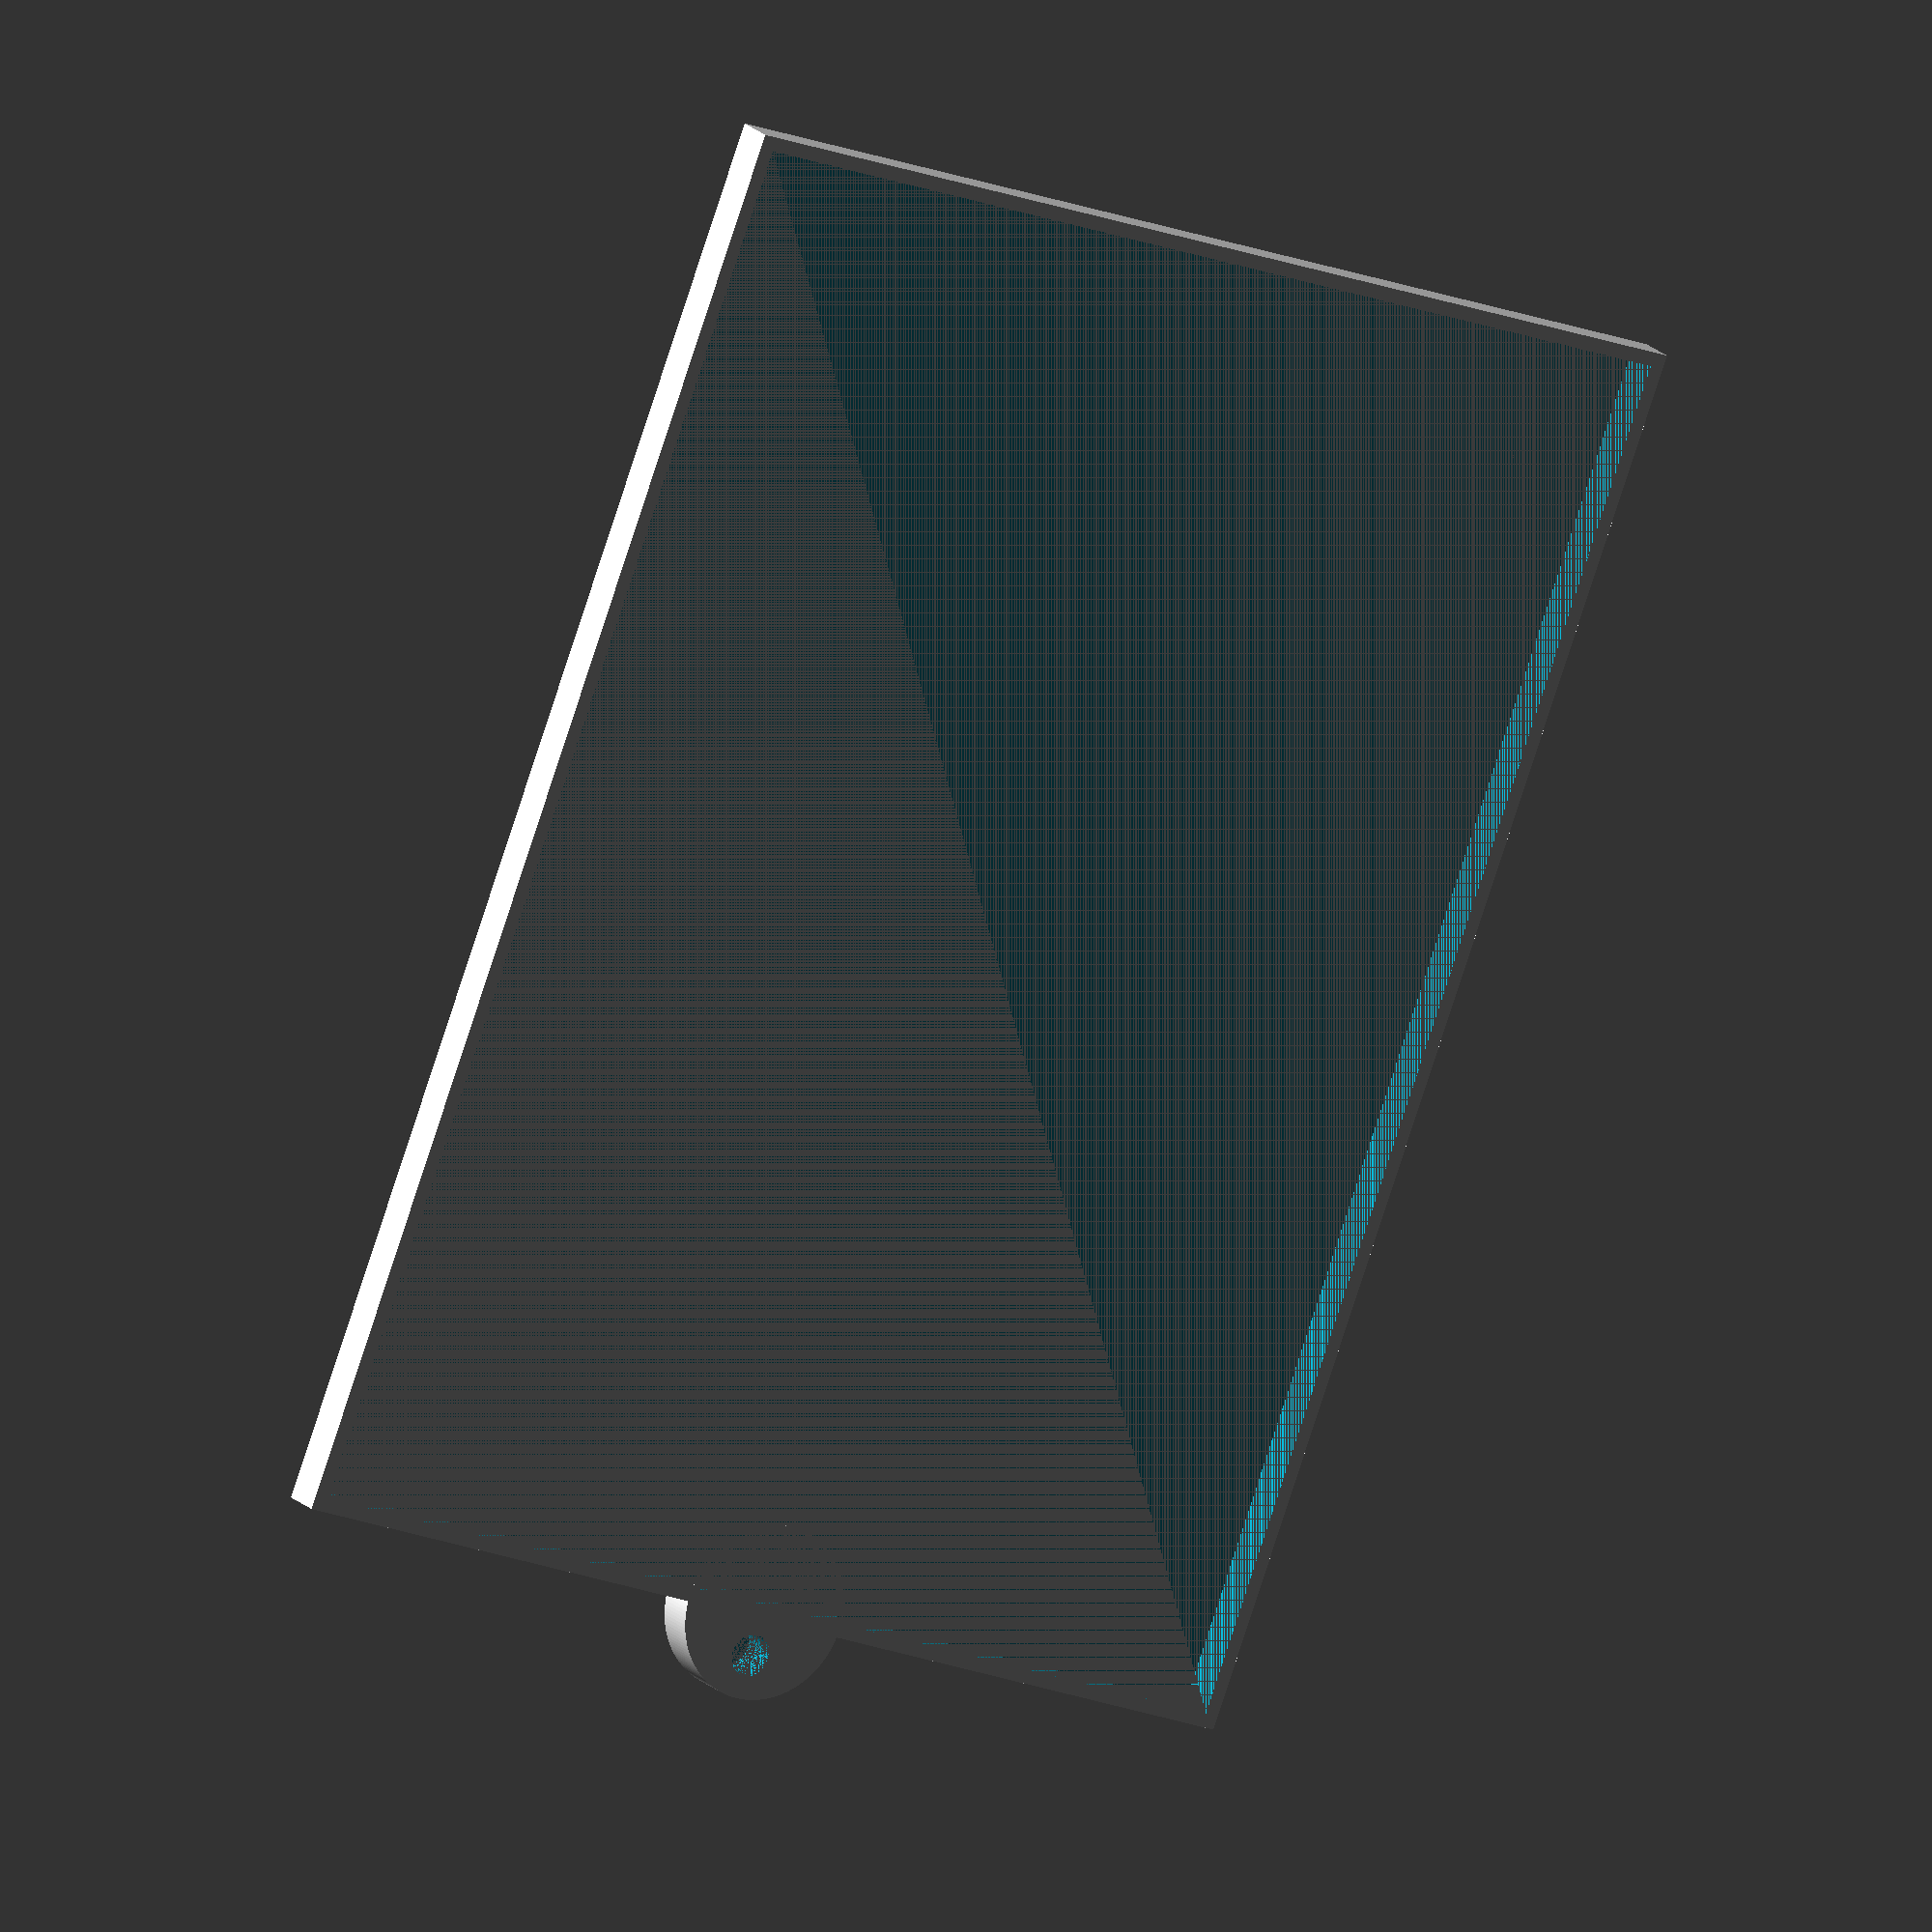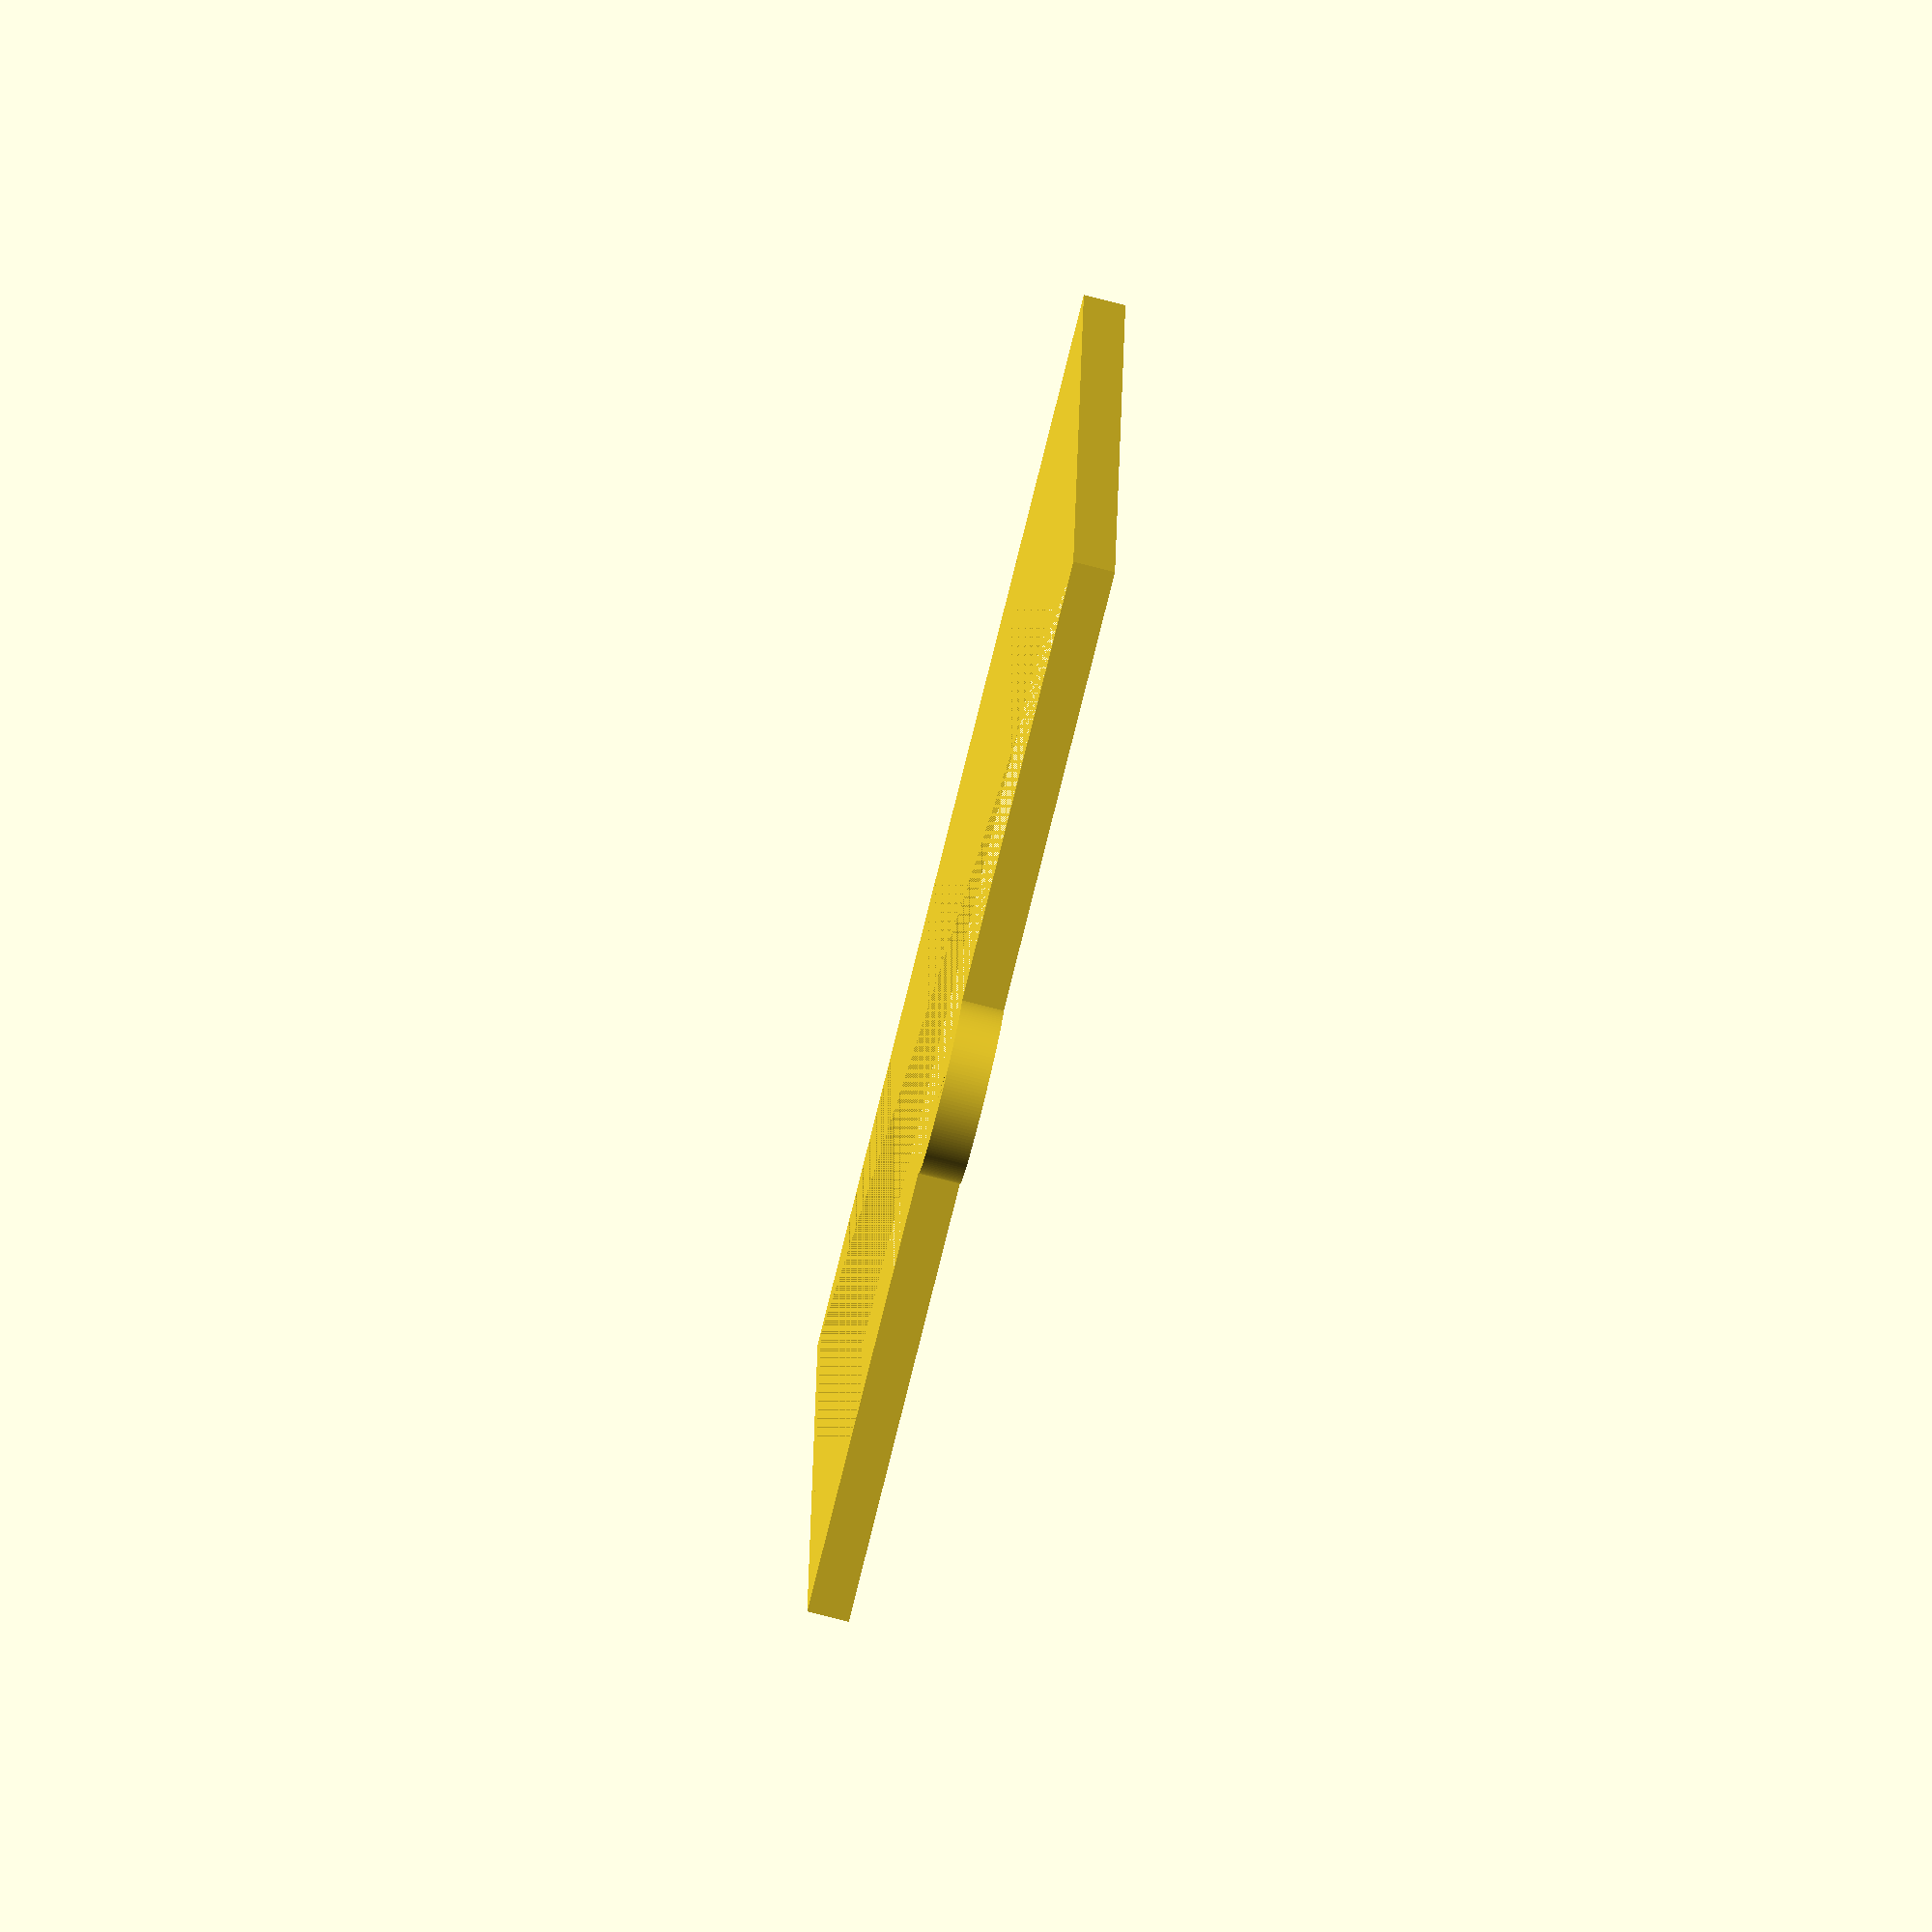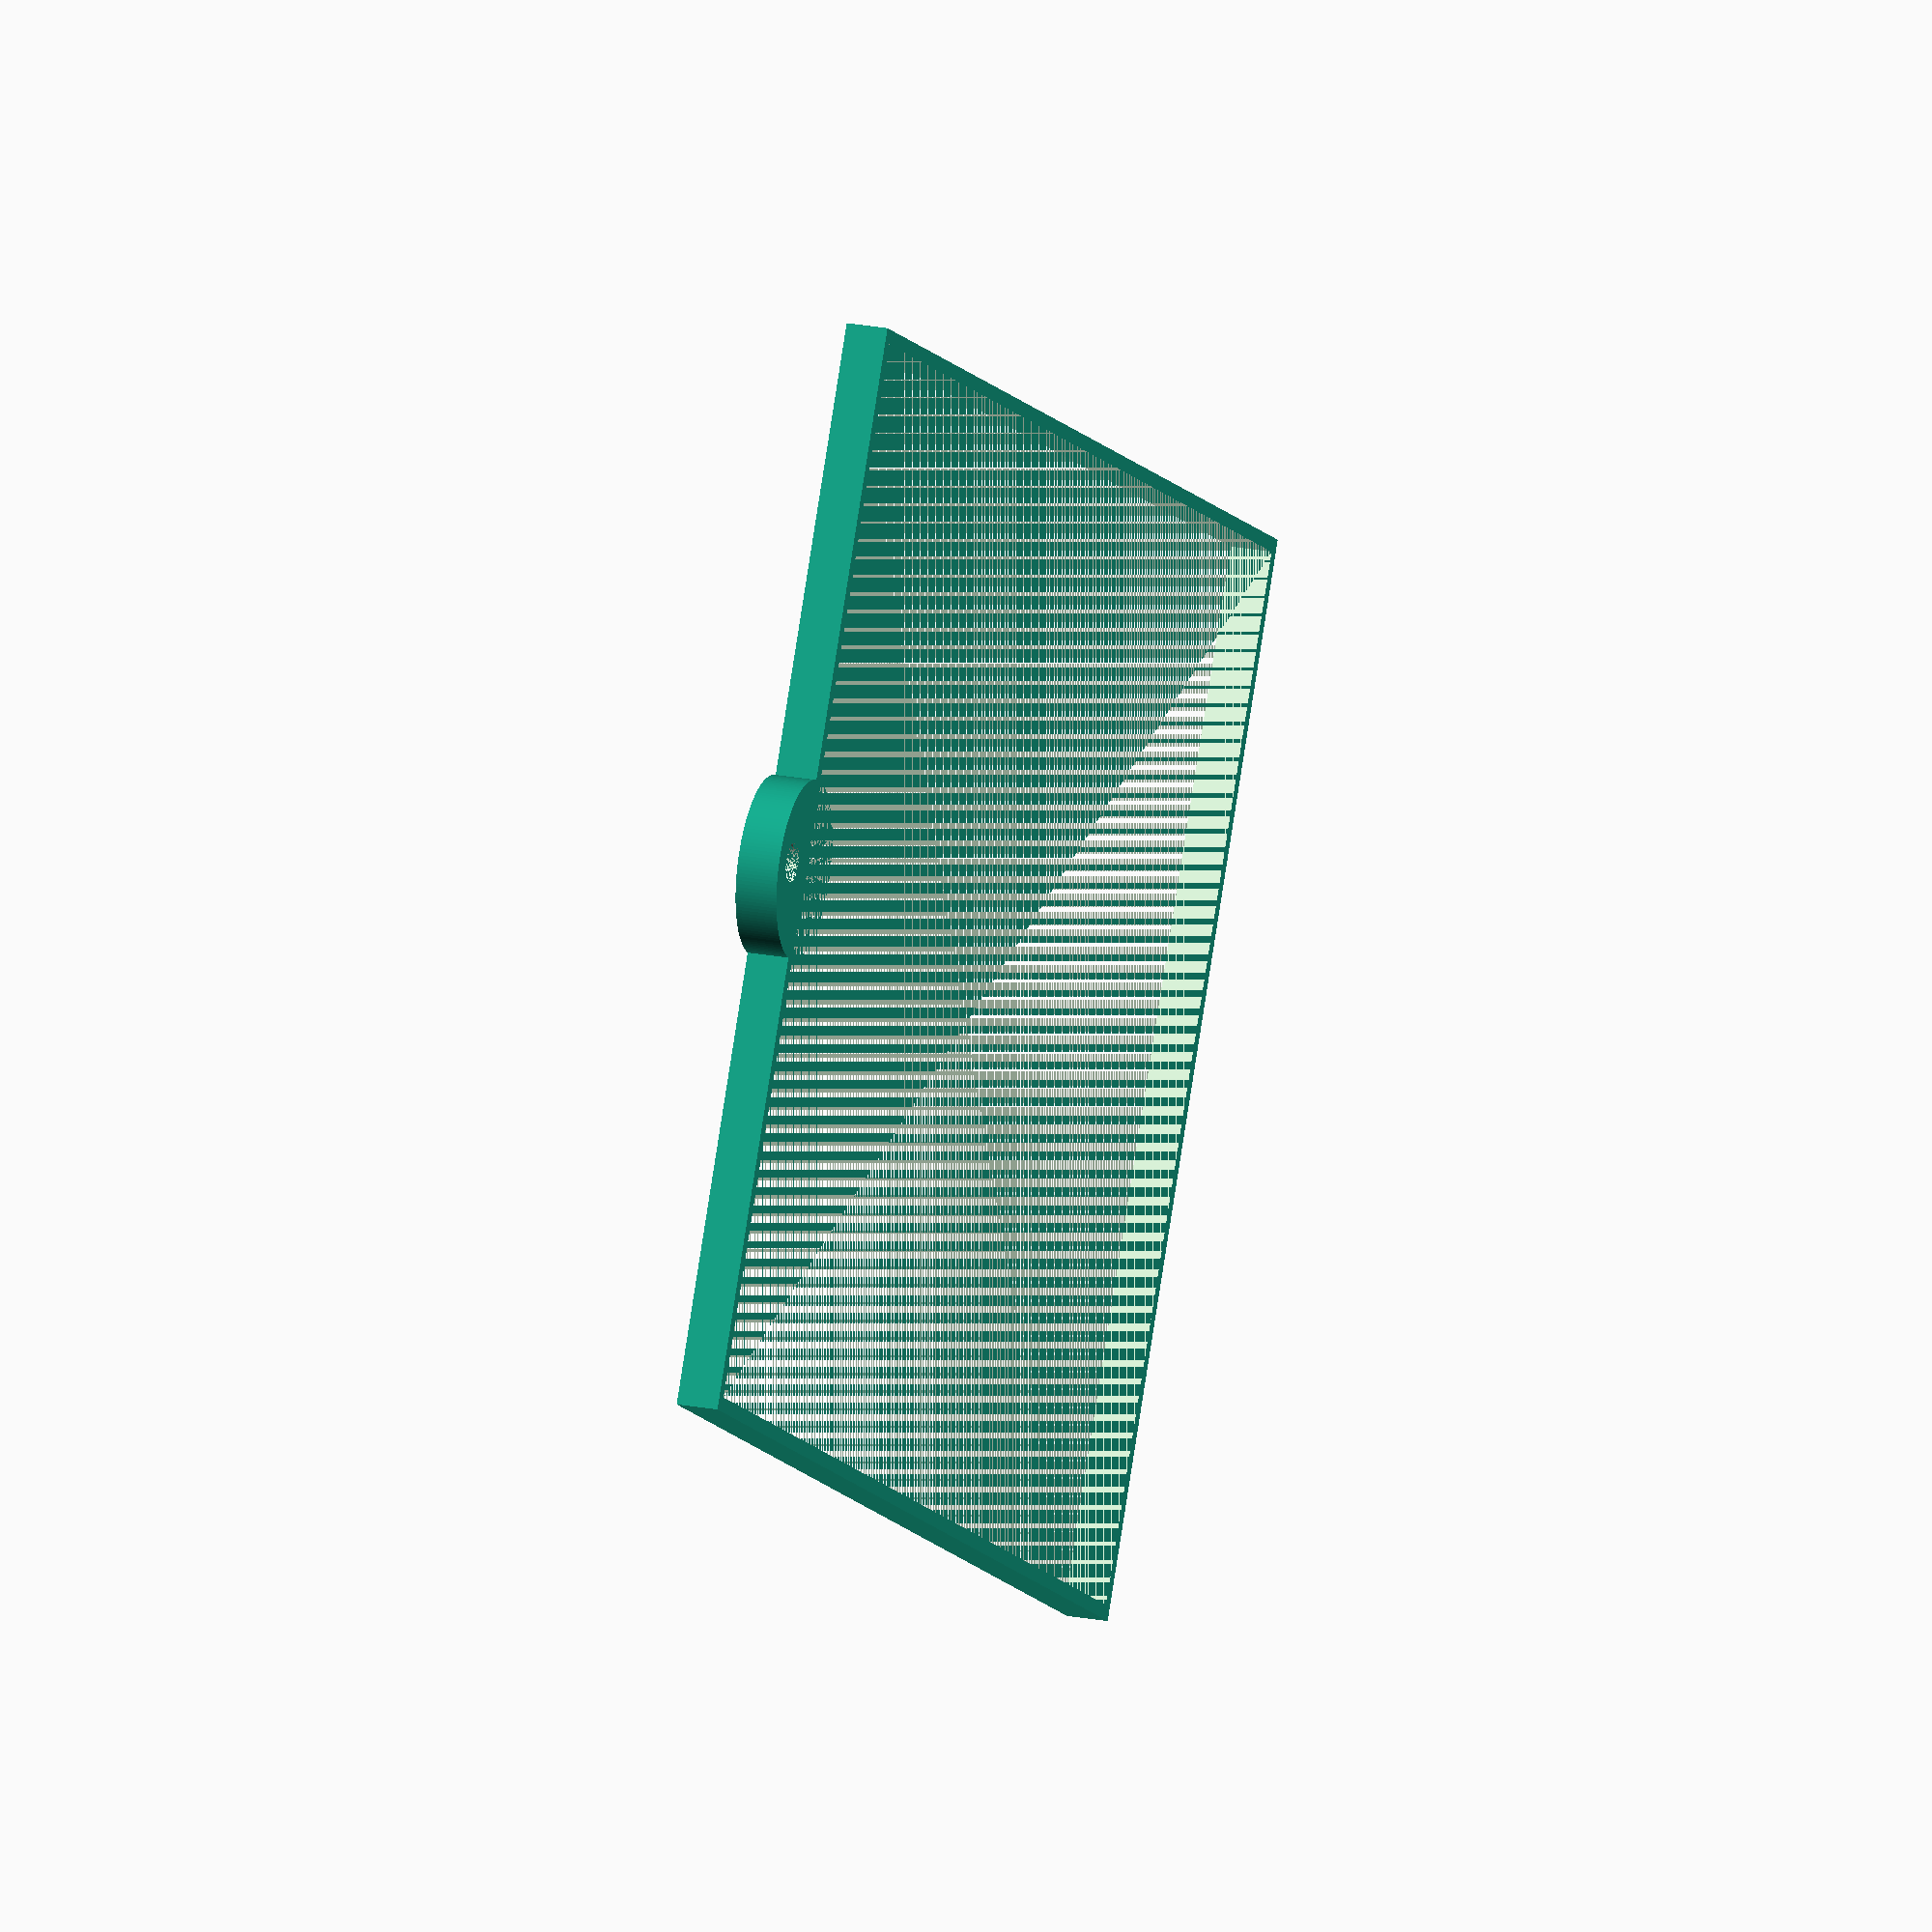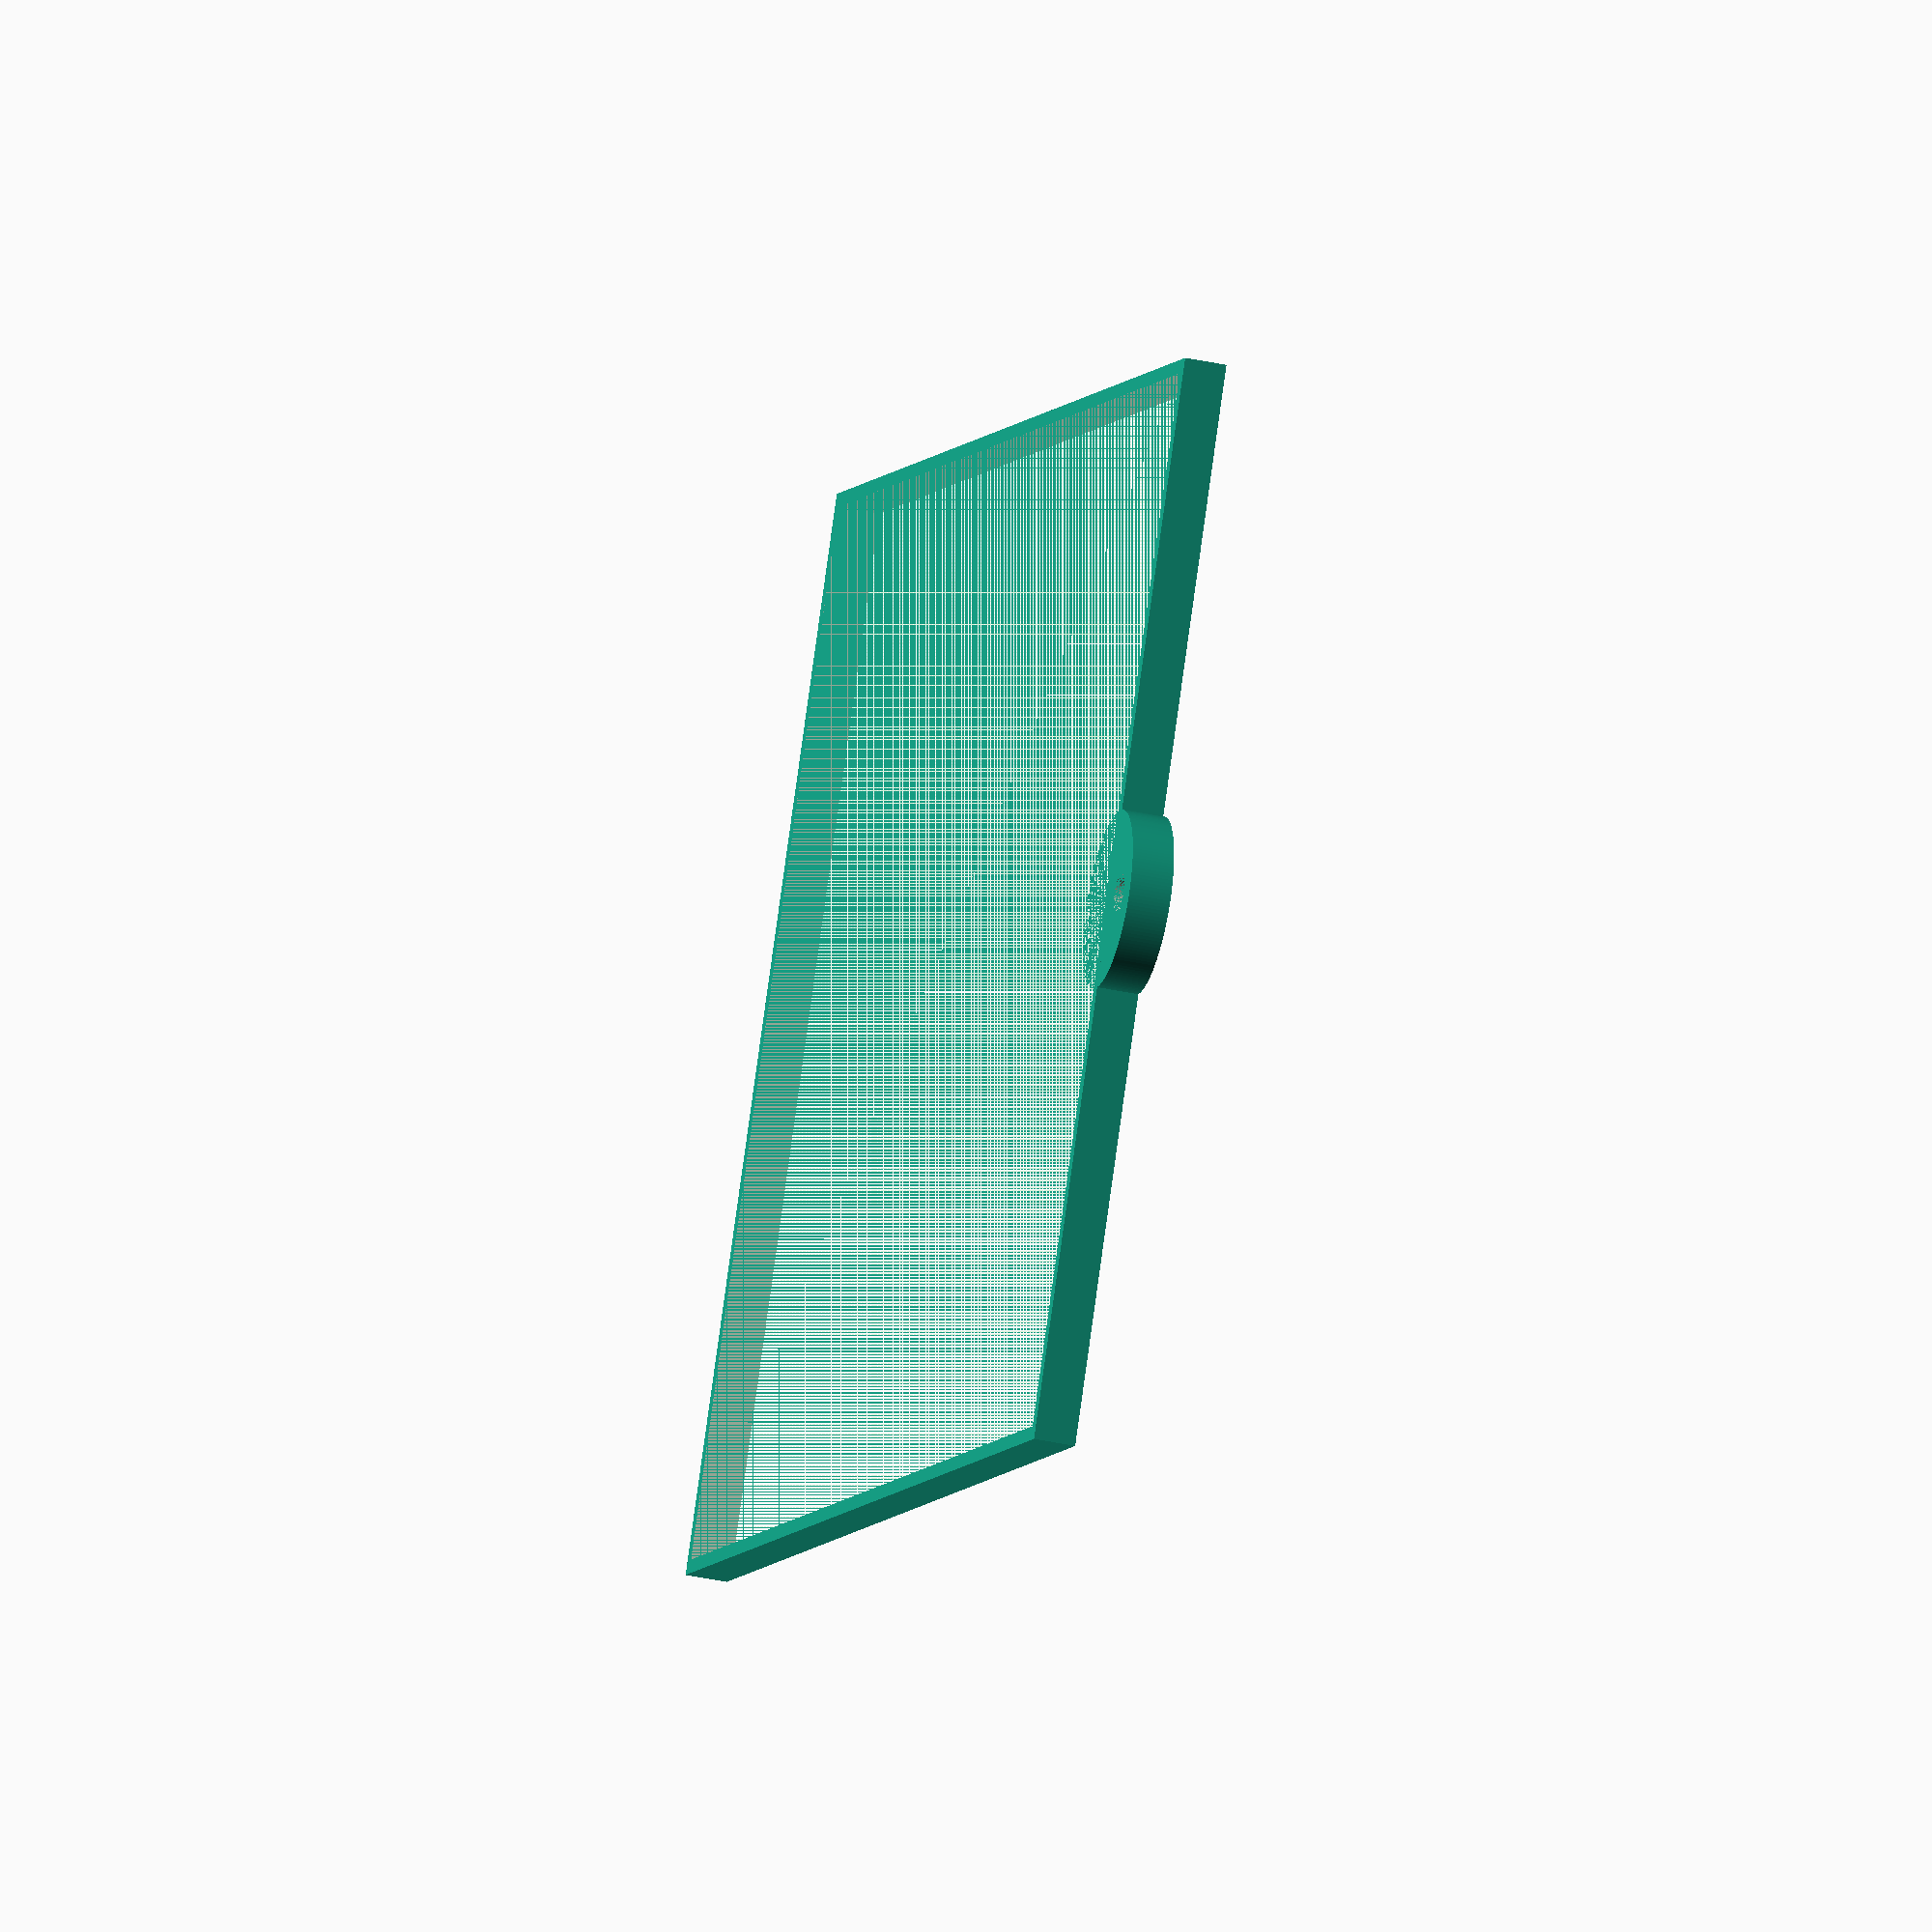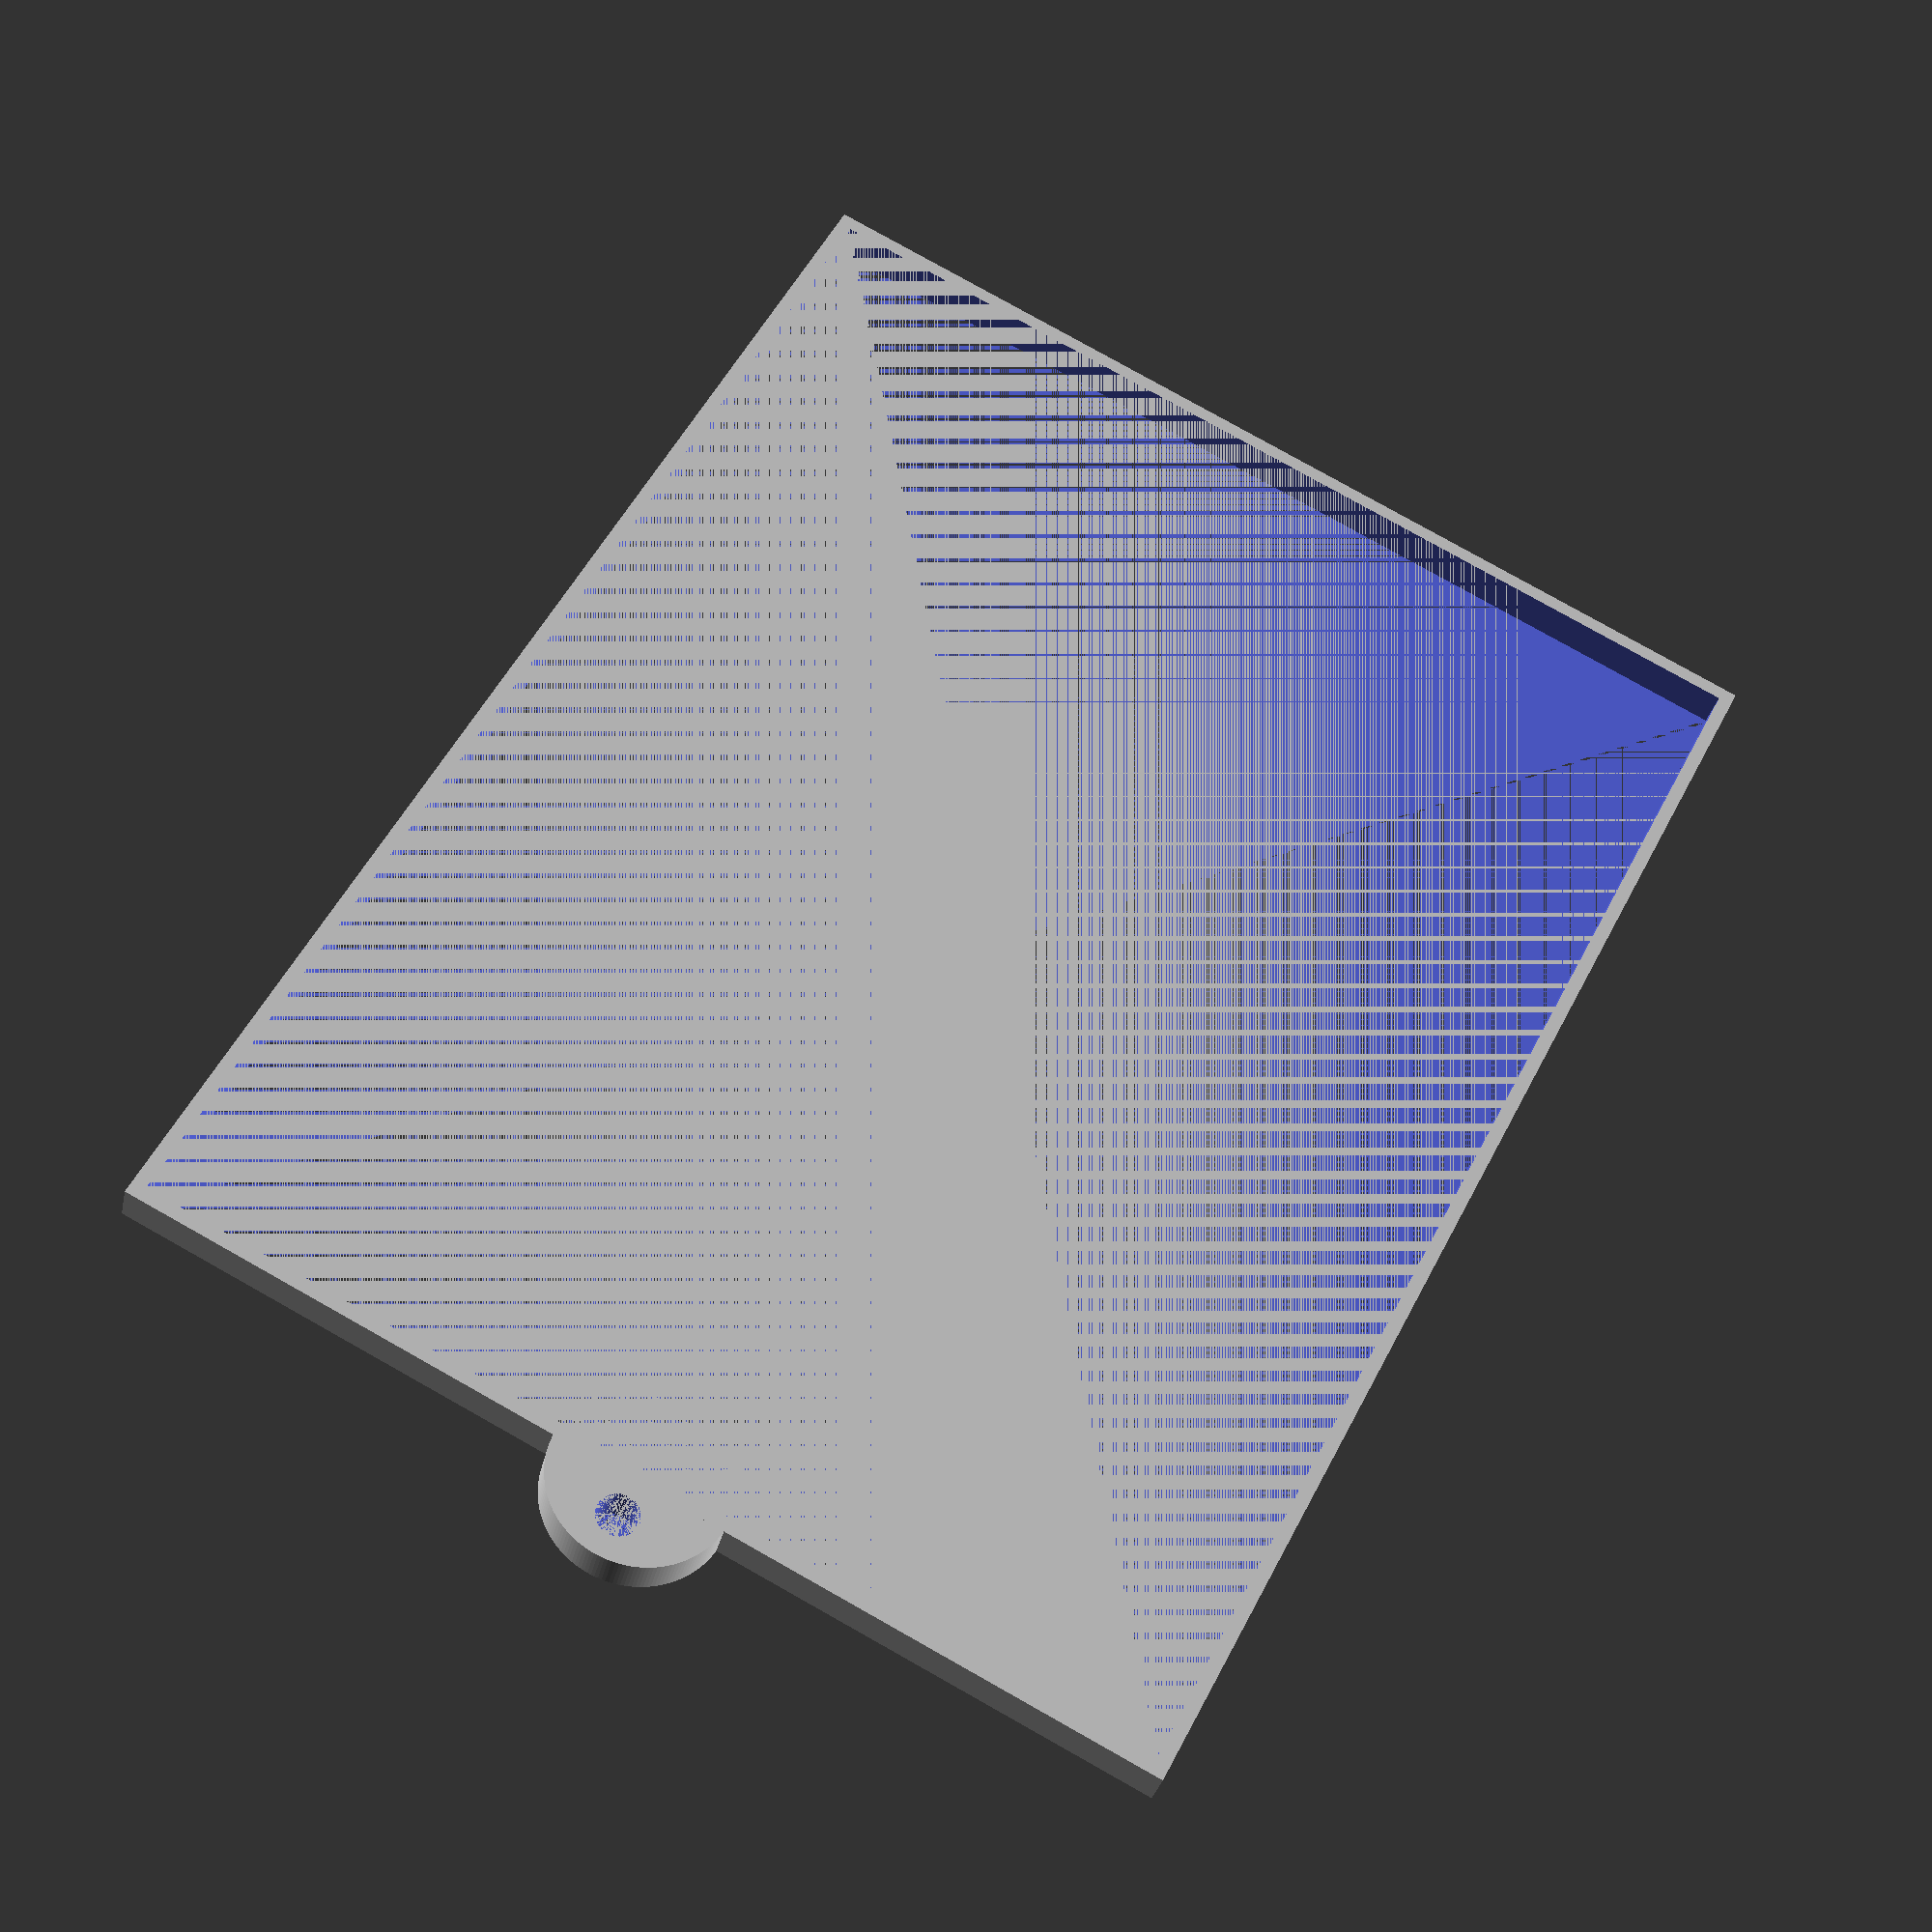
<openscad>
inner_x = 150;
inner_y = 200;
inner_z = 6;

wall_thickness = 2;

outer_x = inner_x + (wall_thickness * 2);
outer_y = inner_y + (wall_thickness * 2);
outer_z = inner_z;

loop_r = 12.7;
hole_r = 3;


difference() {
    union() {
        cube([outer_x, outer_y, outer_z]);
        translate([((outer_x / 2)), (inner_y * 1.015), 0]) {
            difference() {
                cylinder(h = inner_z, r = loop_r, $fn = 160);
                translate([0, (loop_r * .5), 0]) {
                    cylinder(h = inner_z, r = hole_r, $fn = 160);
                }
            }
        }        
    }
    
    translate([wall_thickness, wall_thickness, 0]) {
        cube([inner_x, inner_y, inner_z]);
    }
}
</openscad>
<views>
elev=162.2 azim=20.8 roll=208.8 proj=o view=wireframe
elev=261.1 azim=358.3 roll=284.0 proj=o view=wireframe
elev=337.4 azim=60.0 roll=108.0 proj=o view=wireframe
elev=216.4 azim=299.9 roll=106.0 proj=o view=wireframe
elev=211.9 azim=333.0 roll=11.9 proj=p view=solid
</views>
